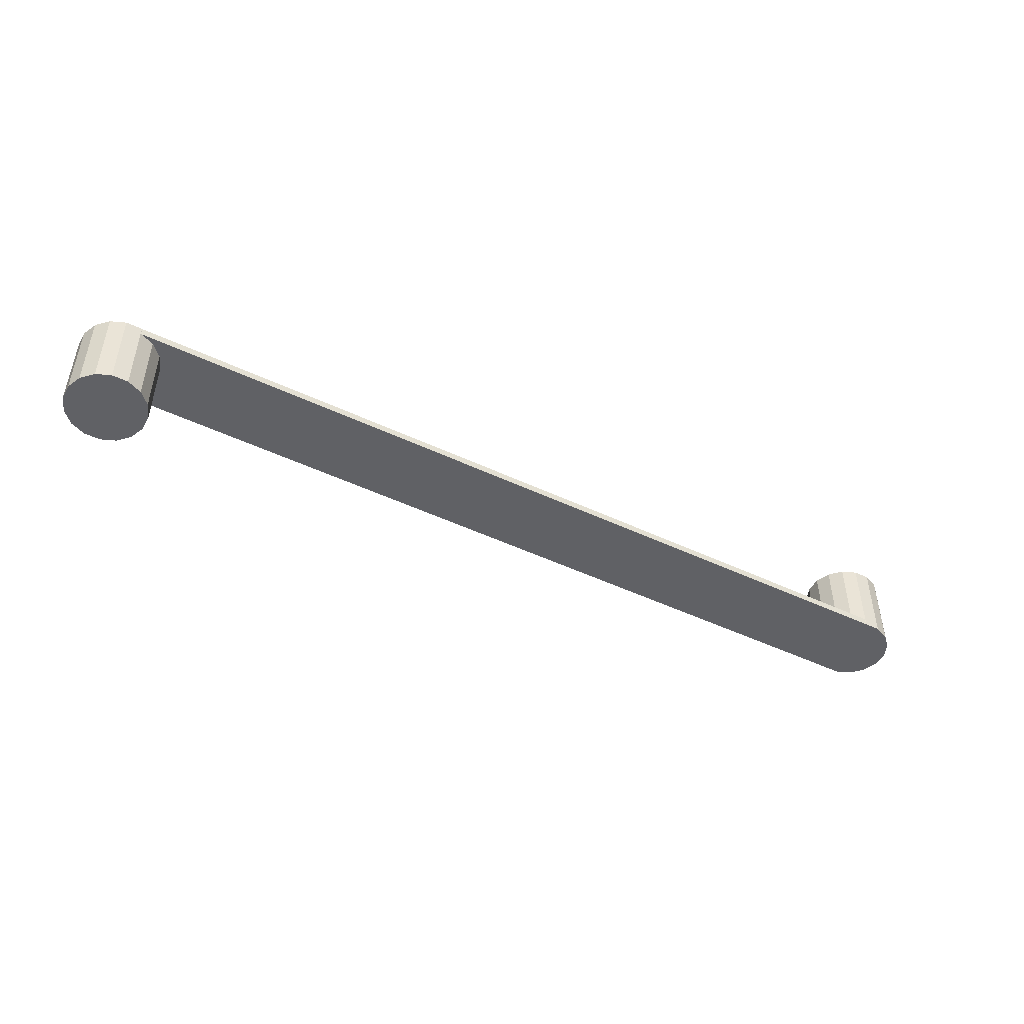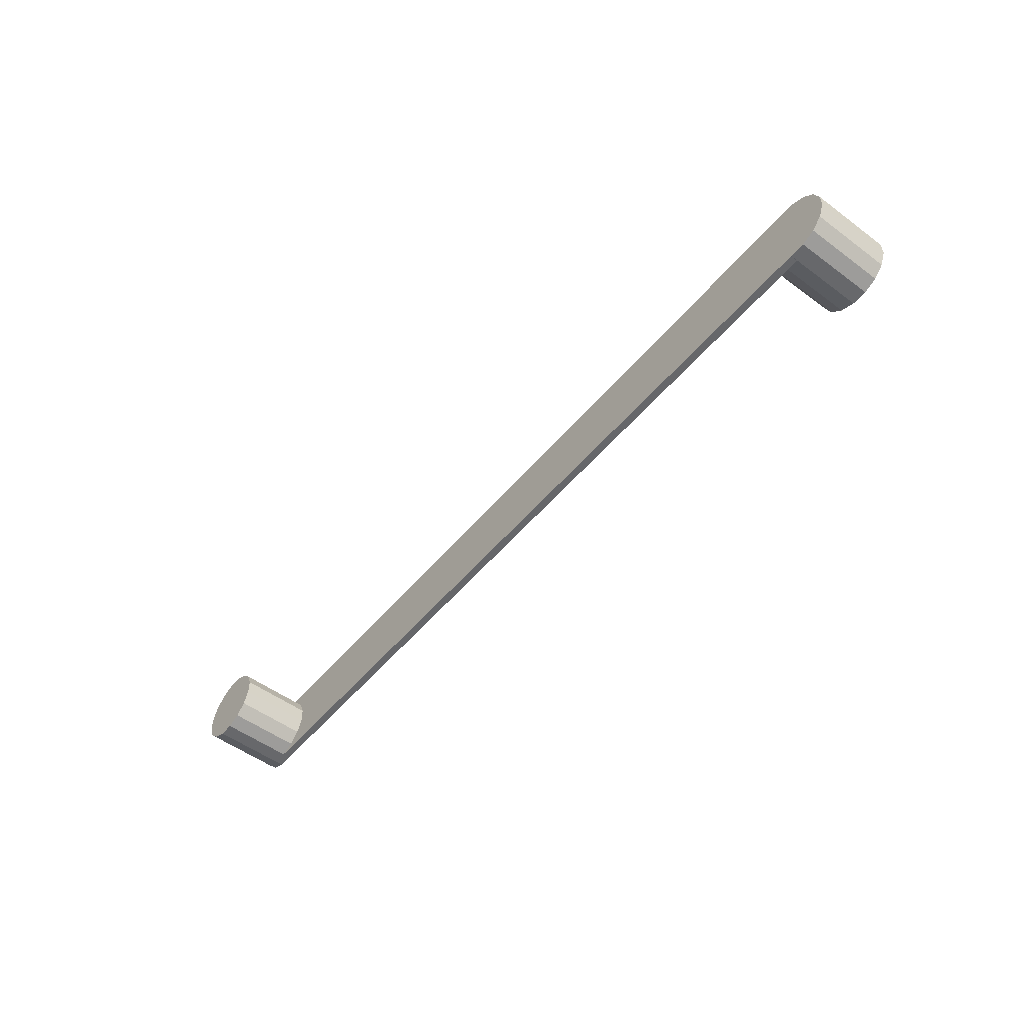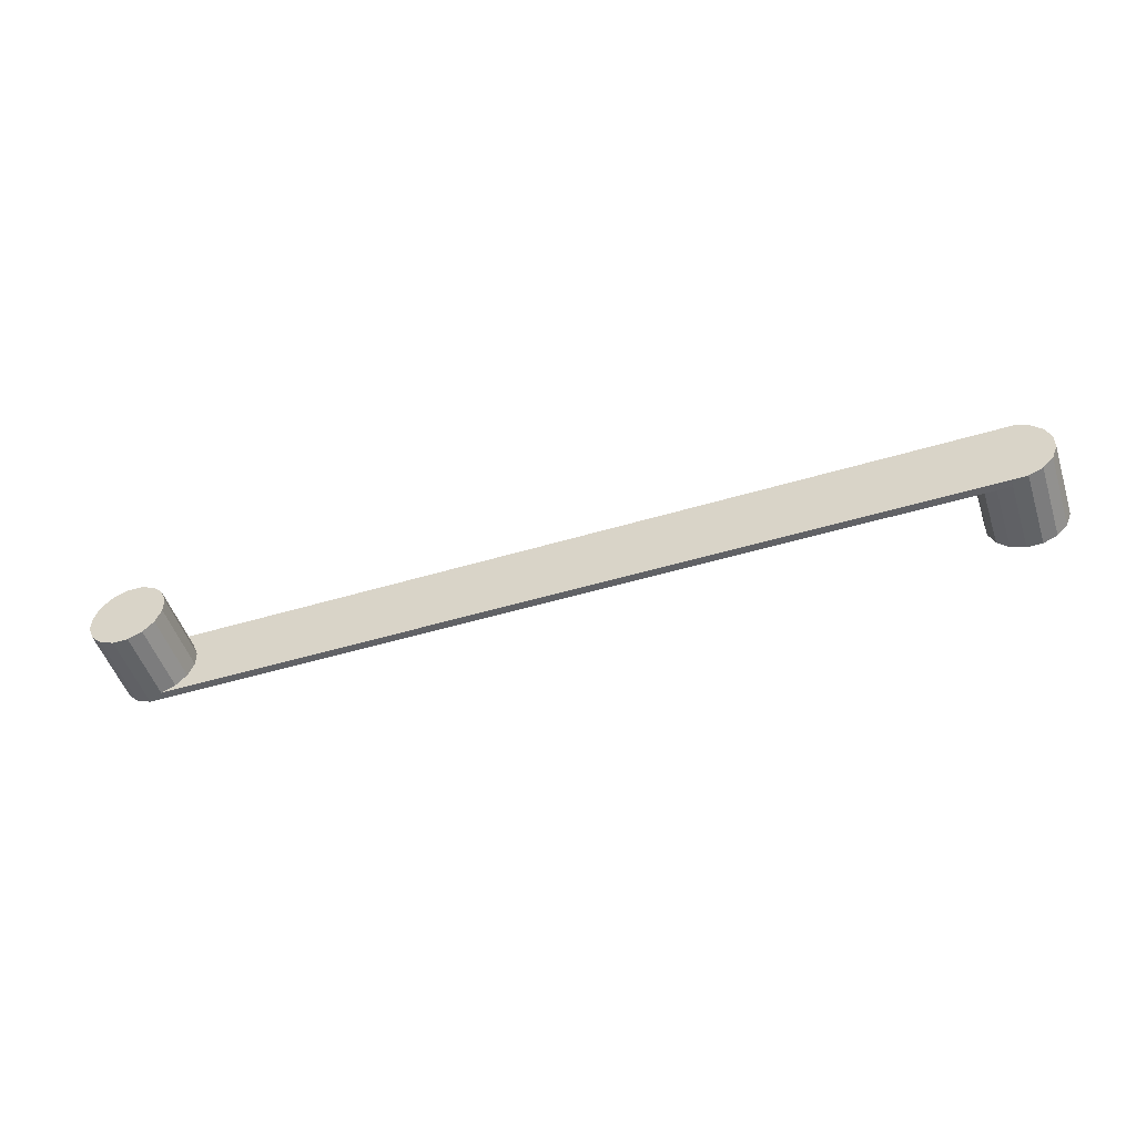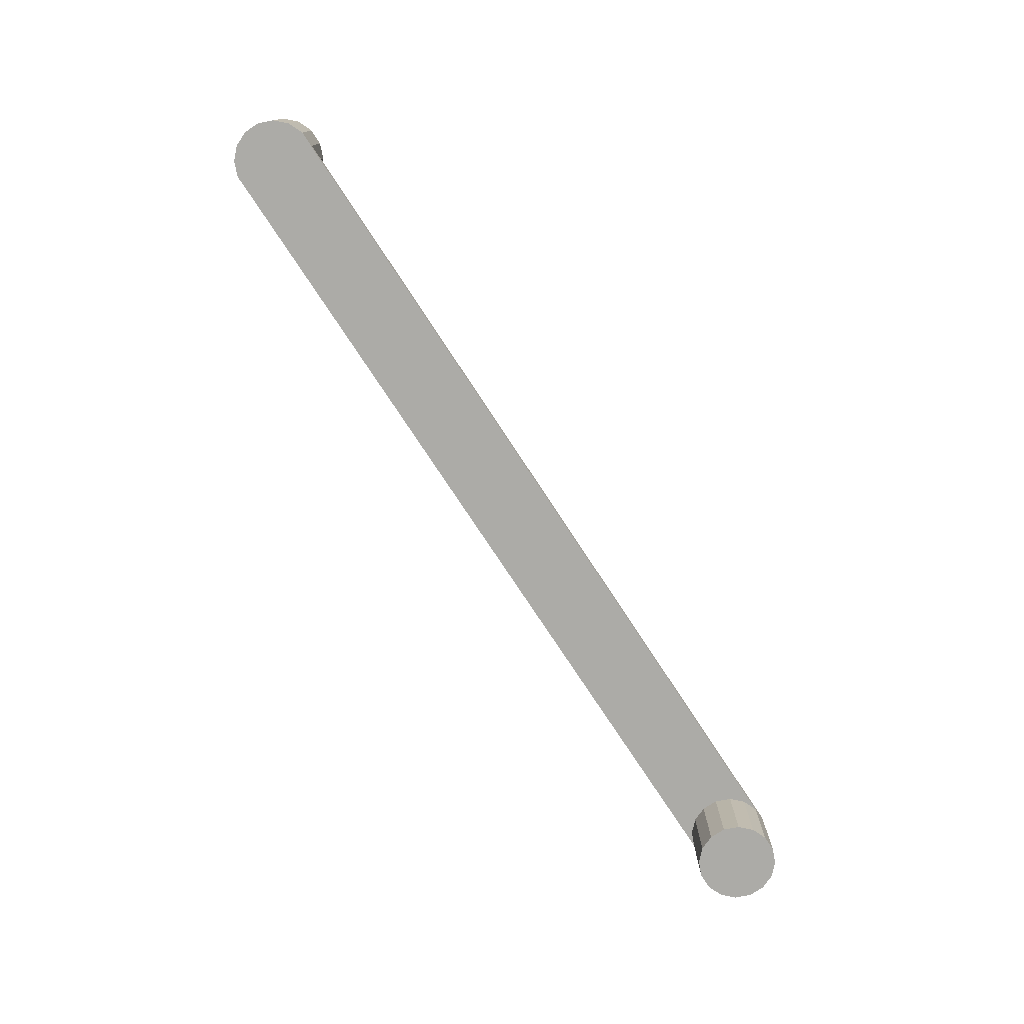
<metadata>
{"format":"obj","ext":"obj","renderer":"f3d","projection":"perspective","resolution":1024,"background":"white","views":[{"elev":-47.9,"azim":-28.0,"up":"+Y"},{"elev":-52.2,"azim":-128.6,"up":"+Z"},{"elev":-50.7,"azim":-161.9,"up":"+Z"},{"elev":-76.3,"azim":123.3,"up":"+Y"}]}
</metadata>
<code>
v -5.214 -0.05 0.424
v -5.395 -0.05 0.5
v -5.214 -1 0.424
v -5.398 -1 0.5012
v -5.398 0.05 0.5012
v -5.395 0.05 0.5
v -5.073 -0.05 0.2822
v -5.073 -1 0.2822
v -4.998 -0.05 0.0975
v -4.998 -1 0.0975
v -4.999 -0.05 -0.1021
v -4.999 -1 -0.1021
v -5.076 -0.05 -0.2861
v -5.076 -1 -0.2861
v -5.218 -0.05 -0.4266
v -5.218 -1 -0.4266
v -5.397 -0.05 -0.5
v -5.402 -1 -0.5021
v -5.402 0.05 -0.5021
v -5.397 0.05 -0.5
v -5.602 -1 -0.5012
v -5.602 0.05 -0.5012
v -5.786 -1 -0.424
v -5.786 0.05 -0.424
v -5.927 -1 -0.2822
v -5.927 0.05 -0.2822
v -6.002 -1 -0.0975
v -6.002 0.05 -0.0975
v -6.001 -1 0.1021
v -6.001 0.05 0.1021
v -5.924 -1 0.2861
v -5.924 0.05 0.2861
v -5.782 -1 0.4266
v -5.782 0.05 0.4266
v -5.598 -1 0.5021
v -5.598 0.05 0.5021
v 5.396 -0.05 -0.5
v 5.396 0.05 -0.5
v 5.399 -0.05 -0.501
v 5.399 1 -0.501
v 5.215 1 -0.4242
v 5.215 0.05 -0.4242
v 5.402 1 0.5016
v 5.217 1 0.4258
v 5.076 1 0.2852
v 5.074 1 -0.2828
v 4.999 1 0.1012
v 4.998 1 -0.09828
v 5.598 1 -0.5016
v 5.601 1 0.501
v 5.783 1 -0.4258
v 5.785 1 0.4242
v 5.924 1 -0.2852
v 5.926 1 0.2828
v 6.001 1 -0.1012
v 6.002 1 0.09828
v 5.402 -0.05 0.5016
v 5.601 -0.05 0.501
v 5.785 -0.05 0.4242
v 5.926 -0.05 0.2828
v 6.002 -0.05 0.09828
v 6.001 -0.05 -0.1012
v 5.924 -0.05 -0.2852
v 5.783 -0.05 -0.4258
v 5.598 -0.05 -0.5016
v 5.074 0.05 -0.2828
v 4.998 0.05 -0.09828
v 4.999 0.05 0.1012
v 5.076 0.05 0.2852
v 5.217 0.05 0.4258
v 5.398 -0.05 0.5
v 5.398 0.05 0.5
f 1 2 3
f 3 2 4
f 4 2 5
f 5 2 6
f 7 1 8
f 8 1 3
f 9 7 10
f 10 7 8
f 11 9 12
f 12 9 10
f 13 11 14
f 14 11 12
f 15 13 16
f 16 13 14
f 15 16 17
f 17 16 18
f 17 18 19
f 19 20 17
f 18 21 19
f 19 21 22
f 21 23 22
f 22 23 24
f 23 25 24
f 24 25 26
f 25 27 26
f 26 27 28
f 27 29 28
f 28 29 30
f 29 31 30
f 30 31 32
f 31 33 32
f 32 33 34
f 33 35 34
f 34 35 36
f 35 4 36
f 36 4 5
f 4 16 3
f 3 16 14
f 3 14 8
f 8 14 12
f 8 12 10
f 16 4 18
f 18 4 35
f 18 35 21
f 21 35 33
f 21 33 23
f 23 33 31
f 23 31 25
f 25 31 29
f 25 29 27
f 37 38 39
f 39 38 40
f 40 38 41
f 41 38 42
f 43 40 44
f 44 40 41
f 44 41 45
f 45 41 46
f 45 46 47
f 47 46 48
f 40 43 49
f 49 43 50
f 49 50 51
f 51 50 52
f 51 52 53
f 53 52 54
f 53 54 55
f 55 54 56
f 57 58 43
f 43 58 50
f 58 59 50
f 50 59 52
f 59 60 52
f 52 60 54
f 60 61 54
f 54 61 56
f 61 62 56
f 56 62 55
f 62 63 55
f 55 63 53
f 63 64 53
f 53 64 51
f 64 65 51
f 51 65 49
f 65 39 49
f 49 39 40
f 42 66 41
f 41 66 46
f 66 67 46
f 46 67 48
f 67 68 48
f 48 68 47
f 68 69 47
f 47 69 45
f 69 70 45
f 45 70 44
f 71 57 72
f 72 57 43
f 72 43 44
f 44 70 72
f 38 20 42
f 42 20 66
f 66 20 26
f 66 26 67
f 67 26 28
f 67 28 68
f 68 28 30
f 68 30 32
f 19 22 20
f 20 22 24
f 20 24 26
f 34 6 32
f 32 6 69
f 32 69 68
f 34 36 6
f 6 36 5
f 72 70 6
f 6 70 69
f 37 17 38
f 38 17 20
f 2 71 6
f 6 71 72
f 2 1 71
f 71 1 7
f 71 7 60
f 60 7 9
f 60 9 61
f 61 9 62
f 62 9 11
f 62 11 63
f 63 11 13
f 63 13 37
f 37 13 15
f 37 15 17
f 39 65 37
f 37 65 64
f 37 64 63
f 60 59 71
f 71 59 58
f 71 58 57

</code>
